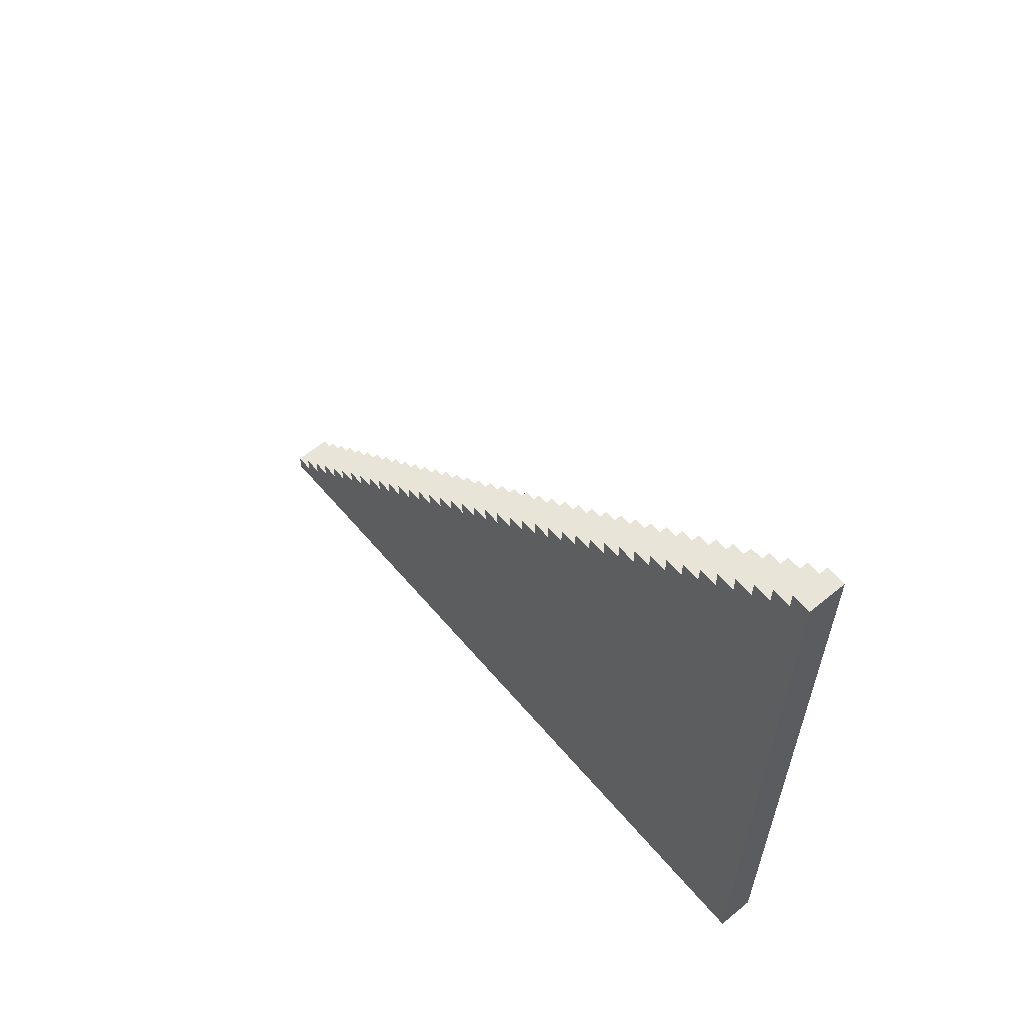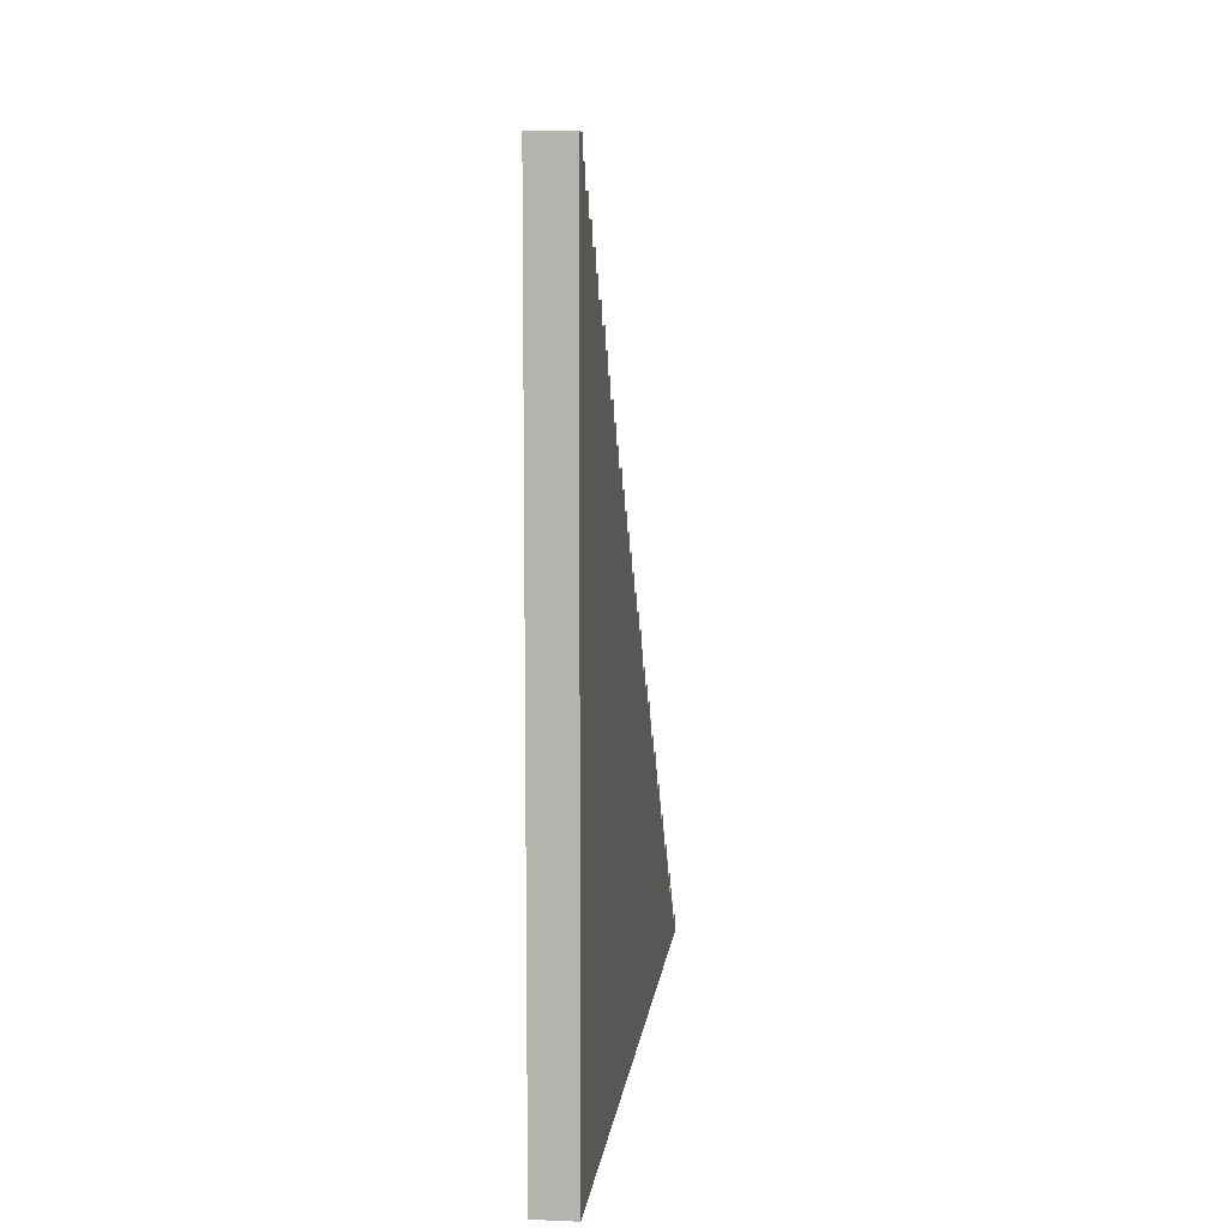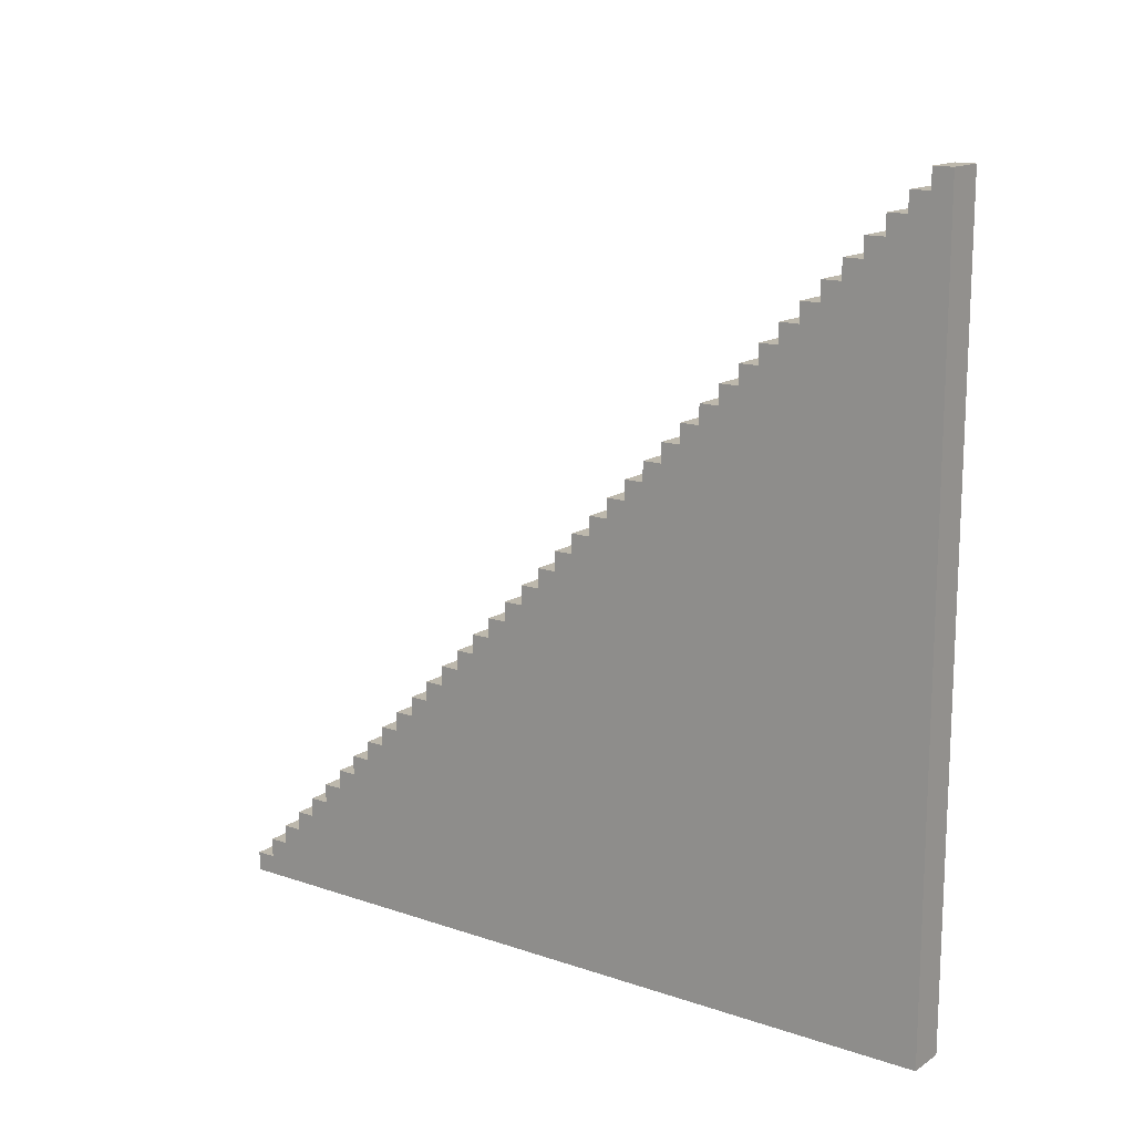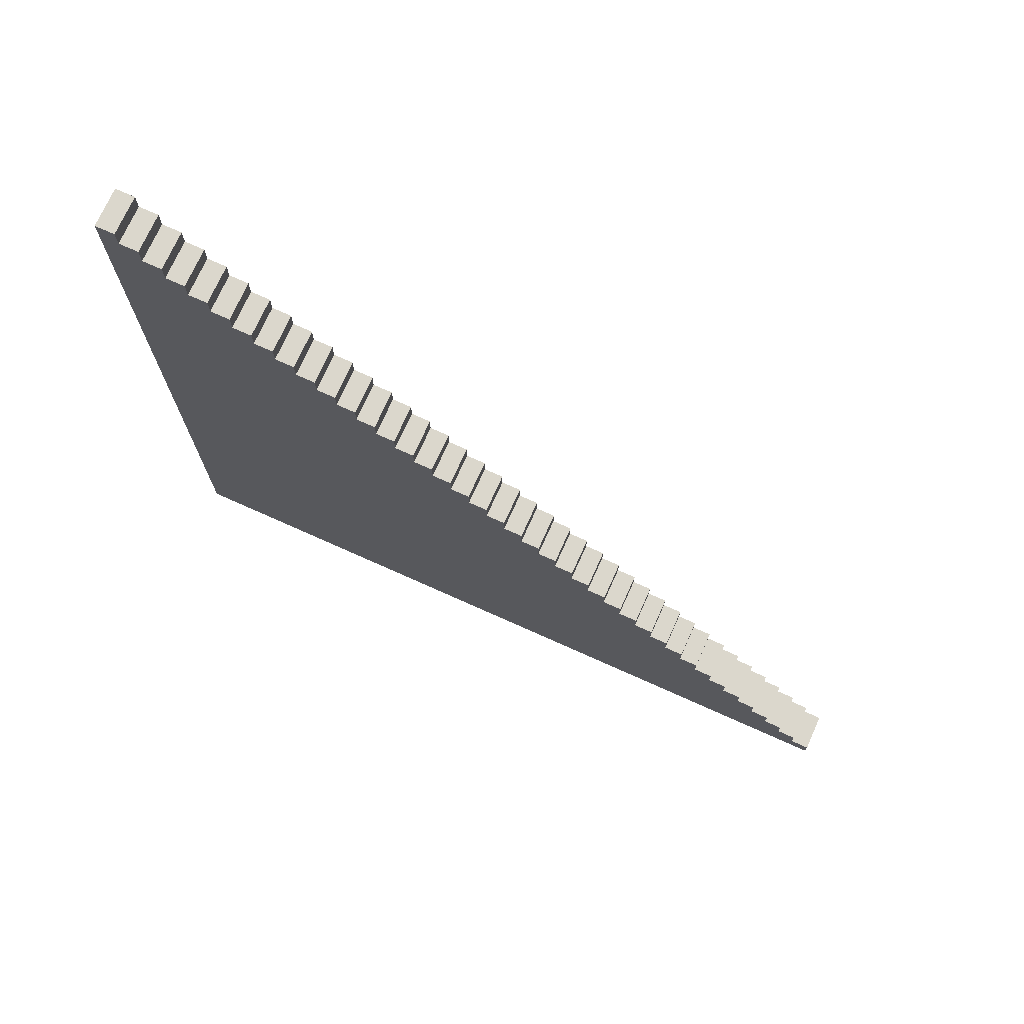
<metadata>
{"format":"obj","ext":"obj","renderer":"f3d","projection":"perspective","resolution":1024,"background":"white","views":[{"elev":60.6,"azim":-40.1,"up":"+Z"},{"elev":8.3,"azim":-173.6,"up":"+Y"},{"elev":14.9,"azim":126.0,"up":"+Y"},{"elev":73.1,"azim":-65.8,"up":"+Y"}]}
</metadata>
<code>
o
v -2 0 2
v -2 0 -2
v -2 0.1 2
v -2 0.1 1.9
v -2 0.2 1.9
v -2 0.2 1.8
v -2 0.3 1.8
v -2 0.3 1.7
v -2 0.4 1.7
v -2 0.4 1.6
v -2 0.5 1.6
v -2 0.5 1.5
v -2 0.6 1.5
v -2 0.6 1.4
v -2 0.7 1.4
v -2 0.7 1.3
v -2 0.8 1.3
v -2 0.8 1.2
v -2 0.9 1.2
v -2 0.9 1.1
v -2 1 1.1
v -2 1 1
v -2 1.1 1
v -2 1.1 0.9
v -2 1.2 0.9
v -2 1.2 0.8
v -2 1.3 0.8
v -2 1.3 0.7
v -2 1.4 0.7
v -2 1.4 0.6
v -2 1.5 0.6
v -2 1.5 0.5
v -2 1.6 0.5
v -2 1.6 0.4
v -2 1.7 0.4
v -2 1.7 0.3
v -2 1.8 0.3
v -2 1.8 0.2
v -2 1.9 0.2
v -2 1.9 0.1
v -2 2 0.1
v -2 2 -2.384e-07
v -2 2.1 -2.384e-07
v -2 2.1 -0.1
v -2 2.2 -0.1
v -2 2.2 -0.2
v -2 2.3 -0.2
v -2 2.3 -0.3
v -2 2.4 -0.3
v -2 2.4 -0.4
v -2 2.5 -0.4
v -2 2.5 -0.5
v -2 2.6 -0.5
v -2 2.6 -0.6
v -2 2.7 -0.6
v -2 2.7 -0.7
v -2 2.8 -0.7
v -2 2.8 -0.8
v -2 2.9 -0.8
v -2 2.9 -0.9
v -2 3 -0.9
v -2 3 -1
v -2 3.1 -1
v -2 3.1 -1.1
v -2 3.2 -1.1
v -2 3.2 -1.2
v -2 3.3 -1.2
v -2 3.3 -1.3
v -2 3.4 -1.3
v -2 3.4 -1.4
v -2 3.5 -1.4
v -2 3.5 -1.5
v -2 3.6 -1.5
v -2 3.6 -1.6
v -2 3.7 -1.6
v -2 3.7 -1.7
v -2 3.8 -1.7
v -2 3.8 -1.8
v -2 3.9 -1.8
v -2 3.9 -1.9
v -2 4 -1.9
v -2 4 -2
v -1.8 0 2
v -1.8 0 -2
v -1.8 0.1 2
v -1.8 0.1 1.9
v -1.8 0.2 1.9
v -1.8 0.2 1.8
v -1.8 0.3 1.8
v -1.8 0.3 1.7
v -1.8 0.4 1.7
v -1.8 0.4 1.6
v -1.8 0.5 1.6
v -1.8 0.5 1.5
v -1.8 0.6 1.5
v -1.8 0.6 1.4
v -1.8 0.7 1.4
v -1.8 0.7 1.3
v -1.8 0.8 1.3
v -1.8 0.8 1.2
v -1.8 0.9 1.2
v -1.8 0.9 1.1
v -1.8 1 1.1
v -1.8 1 1
v -1.8 1.1 1
v -1.8 1.1 0.9
v -1.8 1.2 0.9
v -1.8 1.2 0.8
v -1.8 1.3 0.8
v -1.8 1.3 0.7
v -1.8 1.4 0.7
v -1.8 1.4 0.6
v -1.8 1.5 0.6
v -1.8 1.5 0.5
v -1.8 1.6 0.5
v -1.8 1.6 0.4
v -1.8 1.7 0.4
v -1.8 1.7 0.3
v -1.8 1.8 0.3
v -1.8 1.8 0.2
v -1.8 1.9 0.2
v -1.8 1.9 0.1
v -1.8 2 0.1
v -1.8 2 -2.384e-07
v -1.8 2.1 -2.384e-07
v -1.8 2.1 -0.1
v -1.8 2.2 -0.1
v -1.8 2.2 -0.2
v -1.8 2.3 -0.2
v -1.8 2.3 -0.3
v -1.8 2.4 -0.3
v -1.8 2.4 -0.4
v -1.8 2.5 -0.4
v -1.8 2.5 -0.5
v -1.8 2.6 -0.5
v -1.8 2.6 -0.6
v -1.8 2.7 -0.6
v -1.8 2.7 -0.7
v -1.8 2.8 -0.7
v -1.8 2.8 -0.8
v -1.8 2.9 -0.8
v -1.8 2.9 -0.9
v -1.8 3 -0.9
v -1.8 3 -1
v -1.8 3.1 -1
v -1.8 3.1 -1.1
v -1.8 3.2 -1.1
v -1.8 3.2 -1.2
v -1.8 3.3 -1.2
v -1.8 3.3 -1.3
v -1.8 3.4 -1.3
v -1.8 3.4 -1.4
v -1.8 3.5 -1.4
v -1.8 3.5 -1.5
v -1.8 3.6 -1.5
v -1.8 3.6 -1.6
v -1.8 3.7 -1.6
v -1.8 3.7 -1.7
v -1.8 3.8 -1.7
v -1.8 3.8 -1.8
v -1.8 3.9 -1.8
v -1.8 3.9 -1.9
v -1.8 4 -1.9
v -1.8 4 -2
v -2 0 2
v -2 0.1 2
v -1.8 0 2
v -1.8 0.1 2
v -2 0.1 1.9
v -2 0.2 1.9
v -1.8 0.1 1.9
v -1.8 0.2 1.9
v -2 0.2 1.8
v -2 0.3 1.8
v -1.8 0.2 1.8
v -1.8 0.3 1.8
v -2 0.3 1.7
v -2 0.4 1.7
v -1.8 0.3 1.7
v -1.8 0.4 1.7
v -2 0.4 1.6
v -2 0.5 1.6
v -1.8 0.4 1.6
v -1.8 0.5 1.6
v -2 0.5 1.5
v -2 0.6 1.5
v -1.8 0.5 1.5
v -1.8 0.6 1.5
v -2 0.6 1.4
v -2 0.7 1.4
v -1.8 0.6 1.4
v -1.8 0.7 1.4
v -2 0.7 1.3
v -2 0.8 1.3
v -1.8 0.7 1.3
v -1.8 0.8 1.3
v -2 0.8 1.2
v -2 0.9 1.2
v -1.8 0.8 1.2
v -1.8 0.9 1.2
v -2 0.9 1.1
v -2 1 1.1
v -1.8 0.9 1.1
v -1.8 1 1.1
v -2 1 1
v -2 1.1 1
v -1.8 1 1
v -1.8 1.1 1
v -2 1.1 0.9
v -2 1.2 0.9
v -1.8 1.1 0.9
v -1.8 1.2 0.9
v -2 1.2 0.8
v -2 1.3 0.8
v -1.8 1.2 0.8
v -1.8 1.3 0.8
v -2 1.3 0.7
v -2 1.4 0.7
v -1.8 1.3 0.7
v -1.8 1.4 0.7
v -2 1.4 0.6
v -2 1.5 0.6
v -1.8 1.4 0.6
v -1.8 1.5 0.6
v -2 1.5 0.5
v -2 1.6 0.5
v -1.8 1.5 0.5
v -1.8 1.6 0.5
v -2 1.6 0.4
v -2 1.7 0.4
v -1.8 1.6 0.4
v -1.8 1.7 0.4
v -2 1.7 0.3
v -2 1.8 0.3
v -1.8 1.7 0.3
v -1.8 1.8 0.3
v -2 1.8 0.2
v -2 1.9 0.2
v -1.8 1.8 0.2
v -1.8 1.9 0.2
v -2 1.9 0.1
v -2 2 0.1
v -1.8 1.9 0.1
v -1.8 2 0.1
v -2 2 -2.384e-07
v -2 2.1 -2.384e-07
v -1.8 2 -2.384e-07
v -1.8 2.1 -2.384e-07
v -2 2.1 -0.1
v -2 2.2 -0.1
v -1.8 2.1 -0.1
v -1.8 2.2 -0.1
v -2 2.2 -0.2
v -2 2.3 -0.2
v -1.8 2.2 -0.2
v -1.8 2.3 -0.2
v -2 2.3 -0.3
v -2 2.4 -0.3
v -1.8 2.3 -0.3
v -1.8 2.4 -0.3
v -2 2.4 -0.4
v -2 2.5 -0.4
v -1.8 2.4 -0.4
v -1.8 2.5 -0.4
v -2 2.5 -0.5
v -2 2.6 -0.5
v -1.8 2.5 -0.5
v -1.8 2.6 -0.5
v -2 2.6 -0.6
v -2 2.7 -0.6
v -1.8 2.6 -0.6
v -1.8 2.7 -0.6
v -2 2.7 -0.7
v -2 2.8 -0.7
v -1.8 2.7 -0.7
v -1.8 2.8 -0.7
v -2 2.8 -0.8
v -2 2.9 -0.8
v -1.8 2.8 -0.8
v -1.8 2.9 -0.8
v -2 2.9 -0.9
v -2 3 -0.9
v -1.8 2.9 -0.9
v -1.8 3 -0.9
v -2 3 -1
v -2 3.1 -1
v -1.8 3 -1
v -1.8 3.1 -1
v -2 3.1 -1.1
v -2 3.2 -1.1
v -1.8 3.1 -1.1
v -1.8 3.2 -1.1
v -2 3.2 -1.2
v -2 3.3 -1.2
v -1.8 3.2 -1.2
v -1.8 3.3 -1.2
v -2 3.3 -1.3
v -2 3.4 -1.3
v -1.8 3.3 -1.3
v -1.8 3.4 -1.3
v -2 3.4 -1.4
v -2 3.5 -1.4
v -1.8 3.4 -1.4
v -1.8 3.5 -1.4
v -2 3.5 -1.5
v -2 3.6 -1.5
v -1.8 3.5 -1.5
v -1.8 3.6 -1.5
v -2 3.6 -1.6
v -2 3.7 -1.6
v -1.8 3.6 -1.6
v -1.8 3.7 -1.6
v -2 3.7 -1.7
v -2 3.8 -1.7
v -1.8 3.7 -1.7
v -1.8 3.8 -1.7
v -2 3.8 -1.8
v -2 3.9 -1.8
v -1.8 3.8 -1.8
v -1.8 3.9 -1.8
v -2 3.9 -1.9
v -2 4 -1.9
v -1.8 3.9 -1.9
v -1.8 4 -1.9
v -2 0 -2
v -2 4 -2
v -1.8 0 -2
v -1.8 4 -2
v -2 0 2
v -1.8 0 2
v -2 0 -2
v -1.8 0 -2
v -2 0.1 2
v -1.8 0.1 2
v -2 0.1 1.9
v -1.8 0.1 1.9
v -2 0.2 1.9
v -1.8 0.2 1.9
v -2 0.2 1.8
v -1.8 0.2 1.8
v -2 0.3 1.8
v -1.8 0.3 1.8
v -2 0.3 1.7
v -1.8 0.3 1.7
v -2 0.4 1.7
v -1.8 0.4 1.7
v -2 0.4 1.6
v -1.8 0.4 1.6
v -2 0.5 1.6
v -1.8 0.5 1.6
v -2 0.5 1.5
v -1.8 0.5 1.5
v -2 0.6 1.5
v -1.8 0.6 1.5
v -2 0.6 1.4
v -1.8 0.6 1.4
v -2 0.7 1.4
v -1.8 0.7 1.4
v -2 0.7 1.3
v -1.8 0.7 1.3
v -2 0.8 1.3
v -1.8 0.8 1.3
v -2 0.8 1.2
v -1.8 0.8 1.2
v -2 0.9 1.2
v -1.8 0.9 1.2
v -2 0.9 1.1
v -1.8 0.9 1.1
v -2 1 1.1
v -1.8 1 1.1
v -2 1 1
v -1.8 1 1
v -2 1.1 1
v -1.8 1.1 1
v -2 1.1 0.9
v -1.8 1.1 0.9
v -2 1.2 0.9
v -1.8 1.2 0.9
v -2 1.2 0.8
v -1.8 1.2 0.8
v -2 1.3 0.8
v -1.8 1.3 0.8
v -2 1.3 0.7
v -1.8 1.3 0.7
v -2 1.4 0.7
v -1.8 1.4 0.7
v -2 1.4 0.6
v -1.8 1.4 0.6
v -2 1.5 0.6
v -1.8 1.5 0.6
v -2 1.5 0.5
v -1.8 1.5 0.5
v -2 1.6 0.5
v -1.8 1.6 0.5
v -2 1.6 0.4
v -1.8 1.6 0.4
v -2 1.7 0.4
v -1.8 1.7 0.4
v -2 1.7 0.3
v -1.8 1.7 0.3
v -2 1.8 0.3
v -1.8 1.8 0.3
v -2 1.8 0.2
v -1.8 1.8 0.2
v -2 1.9 0.2
v -1.8 1.9 0.2
v -2 1.9 0.1
v -1.8 1.9 0.1
v -2 2 0.1
v -1.8 2 0.1
v -2 2 -2.384e-07
v -1.8 2 -2.384e-07
v -2 2.1 -2.384e-07
v -1.8 2.1 -2.384e-07
v -2 2.1 -0.1
v -1.8 2.1 -0.1
v -2 2.2 -0.1
v -1.8 2.2 -0.1
v -2 2.2 -0.2
v -1.8 2.2 -0.2
v -2 2.3 -0.2
v -1.8 2.3 -0.2
v -2 2.3 -0.3
v -1.8 2.3 -0.3
v -2 2.4 -0.3
v -1.8 2.4 -0.3
v -2 2.4 -0.4
v -1.8 2.4 -0.4
v -2 2.5 -0.4
v -1.8 2.5 -0.4
v -2 2.5 -0.5
v -1.8 2.5 -0.5
v -2 2.6 -0.5
v -1.8 2.6 -0.5
v -2 2.6 -0.6
v -1.8 2.6 -0.6
v -2 2.7 -0.6
v -1.8 2.7 -0.6
v -2 2.7 -0.7
v -1.8 2.7 -0.7
v -2 2.8 -0.7
v -1.8 2.8 -0.7
v -2 2.8 -0.8
v -1.8 2.8 -0.8
v -2 2.9 -0.8
v -1.8 2.9 -0.8
v -2 2.9 -0.9
v -1.8 2.9 -0.9
v -2 3 -0.9
v -1.8 3 -0.9
v -2 3 -1
v -1.8 3 -1
v -2 3.1 -1
v -1.8 3.1 -1
v -2 3.1 -1.1
v -1.8 3.1 -1.1
v -2 3.2 -1.1
v -1.8 3.2 -1.1
v -2 3.2 -1.2
v -1.8 3.2 -1.2
v -2 3.3 -1.2
v -1.8 3.3 -1.2
v -2 3.3 -1.3
v -1.8 3.3 -1.3
v -2 3.4 -1.3
v -1.8 3.4 -1.3
v -2 3.4 -1.4
v -1.8 3.4 -1.4
v -2 3.5 -1.4
v -1.8 3.5 -1.4
v -2 3.5 -1.5
v -1.8 3.5 -1.5
v -2 3.6 -1.5
v -1.8 3.6 -1.5
v -2 3.6 -1.6
v -1.8 3.6 -1.6
v -2 3.7 -1.6
v -1.8 3.7 -1.6
v -2 3.7 -1.7
v -1.8 3.7 -1.7
v -2 3.8 -1.7
v -1.8 3.8 -1.7
v -2 3.8 -1.8
v -1.8 3.8 -1.8
v -2 3.9 -1.8
v -1.8 3.9 -1.8
v -2 3.9 -1.9
v -1.8 3.9 -1.9
v -2 4 -1.9
v -1.8 4 -1.9
v -2 4 -2
v -1.8 4 -2
f 3 2 1
f 4 2 3
f 5 2 4
f 6 2 5
f 7 2 6
f 8 2 7
f 9 2 8
f 10 2 9
f 11 2 10
f 12 2 11
f 13 2 12
f 14 2 13
f 15 2 14
f 16 2 15
f 17 2 16
f 18 2 17
f 19 2 18
f 20 2 19
f 21 2 20
f 22 2 21
f 23 2 22
f 24 2 23
f 25 2 24
f 26 2 25
f 27 2 26
f 28 2 27
f 29 2 28
f 30 2 29
f 31 2 30
f 32 2 31
f 33 2 32
f 34 2 33
f 35 2 34
f 36 2 35
f 37 2 36
f 38 2 37
f 39 2 38
f 40 2 39
f 41 2 40
f 42 2 41
f 43 2 42
f 44 2 43
f 45 2 44
f 46 2 45
f 47 2 46
f 48 2 47
f 49 2 48
f 50 2 49
f 51 2 50
f 52 2 51
f 53 2 52
f 54 2 53
f 55 2 54
f 56 2 55
f 57 2 56
f 58 2 57
f 59 2 58
f 60 2 59
f 61 2 60
f 62 2 61
f 63 2 62
f 64 2 63
f 65 2 64
f 66 2 65
f 67 2 66
f 68 2 67
f 69 2 68
f 70 2 69
f 71 2 70
f 72 2 71
f 73 2 72
f 74 2 73
f 75 2 74
f 76 2 75
f 77 2 76
f 78 2 77
f 79 2 78
f 80 2 79
f 81 2 80
f 82 2 81
f 83 84 85
f 85 84 86
f 86 84 87
f 87 84 88
f 88 84 89
f 89 84 90
f 90 84 91
f 91 84 92
f 92 84 93
f 93 84 94
f 94 84 95
f 95 84 96
f 96 84 97
f 97 84 98
f 98 84 99
f 99 84 100
f 100 84 101
f 101 84 102
f 102 84 103
f 103 84 104
f 104 84 105
f 105 84 106
f 106 84 107
f 107 84 108
f 108 84 109
f 109 84 110
f 110 84 111
f 111 84 112
f 112 84 113
f 113 84 114
f 114 84 115
f 115 84 116
f 116 84 117
f 117 84 118
f 118 84 119
f 119 84 120
f 120 84 121
f 121 84 122
f 122 84 123
f 123 84 124
f 124 84 125
f 125 84 126
f 126 84 127
f 127 84 128
f 128 84 129
f 129 84 130
f 130 84 131
f 131 84 132
f 132 84 133
f 133 84 134
f 134 84 135
f 135 84 136
f 136 84 137
f 137 84 138
f 138 84 139
f 139 84 140
f 140 84 141
f 141 84 142
f 142 84 143
f 143 84 144
f 144 84 145
f 145 84 146
f 146 84 147
f 147 84 148
f 148 84 149
f 149 84 150
f 150 84 151
f 151 84 152
f 152 84 153
f 153 84 154
f 154 84 155
f 155 84 156
f 156 84 157
f 157 84 158
f 158 84 159
f 159 84 160
f 160 84 161
f 161 84 162
f 162 84 163
f 163 84 164
f 167 166 165
f 168 166 167
f 171 170 169
f 172 170 171
f 175 174 173
f 176 174 175
f 179 178 177
f 180 178 179
f 183 182 181
f 184 182 183
f 187 186 185
f 188 186 187
f 191 190 189
f 192 190 191
f 195 194 193
f 196 194 195
f 199 198 197
f 200 198 199
f 203 202 201
f 204 202 203
f 207 206 205
f 208 206 207
f 211 210 209
f 212 210 211
f 215 214 213
f 216 214 215
f 219 218 217
f 220 218 219
f 223 222 221
f 224 222 223
f 227 226 225
f 228 226 227
f 231 230 229
f 232 230 231
f 235 234 233
f 236 234 235
f 239 238 237
f 240 238 239
f 243 242 241
f 244 242 243
f 247 246 245
f 248 246 247
f 251 250 249
f 252 250 251
f 255 254 253
f 256 254 255
f 259 258 257
f 260 258 259
f 263 262 261
f 264 262 263
f 267 266 265
f 268 266 267
f 271 270 269
f 272 270 271
f 275 274 273
f 276 274 275
f 279 278 277
f 280 278 279
f 283 282 281
f 284 282 283
f 287 286 285
f 288 286 287
f 291 290 289
f 292 290 291
f 295 294 293
f 296 294 295
f 299 298 297
f 300 298 299
f 303 302 301
f 304 302 303
f 307 306 305
f 308 306 307
f 311 310 309
f 312 310 311
f 315 314 313
f 316 314 315
f 319 318 317
f 320 318 319
f 323 322 321
f 324 322 323
f 325 326 327
f 327 326 328
f 331 330 329
f 332 330 331
f 333 334 335
f 335 334 336
f 337 338 339
f 339 338 340
f 341 342 343
f 343 342 344
f 345 346 347
f 347 346 348
f 349 350 351
f 351 350 352
f 353 354 355
f 355 354 356
f 357 358 359
f 359 358 360
f 361 362 363
f 363 362 364
f 365 366 367
f 367 366 368
f 369 370 371
f 371 370 372
f 373 374 375
f 375 374 376
f 377 378 379
f 379 378 380
f 381 382 383
f 383 382 384
f 385 386 387
f 387 386 388
f 389 390 391
f 391 390 392
f 393 394 395
f 395 394 396
f 397 398 399
f 399 398 400
f 401 402 403
f 403 402 404
f 405 406 407
f 407 406 408
f 409 410 411
f 411 410 412
f 413 414 415
f 415 414 416
f 417 418 419
f 419 418 420
f 421 422 423
f 423 422 424
f 425 426 427
f 427 426 428
f 429 430 431
f 431 430 432
f 433 434 435
f 435 434 436
f 437 438 439
f 439 438 440
f 441 442 443
f 443 442 444
f 445 446 447
f 447 446 448
f 449 450 451
f 451 450 452
f 453 454 455
f 455 454 456
f 457 458 459
f 459 458 460
f 461 462 463
f 463 462 464
f 465 466 467
f 467 466 468
f 469 470 471
f 471 470 472
f 473 474 475
f 475 474 476
f 477 478 479
f 479 478 480
f 481 482 483
f 483 482 484
f 485 486 487
f 487 486 488
f 489 490 491
f 491 490 492

</code>
